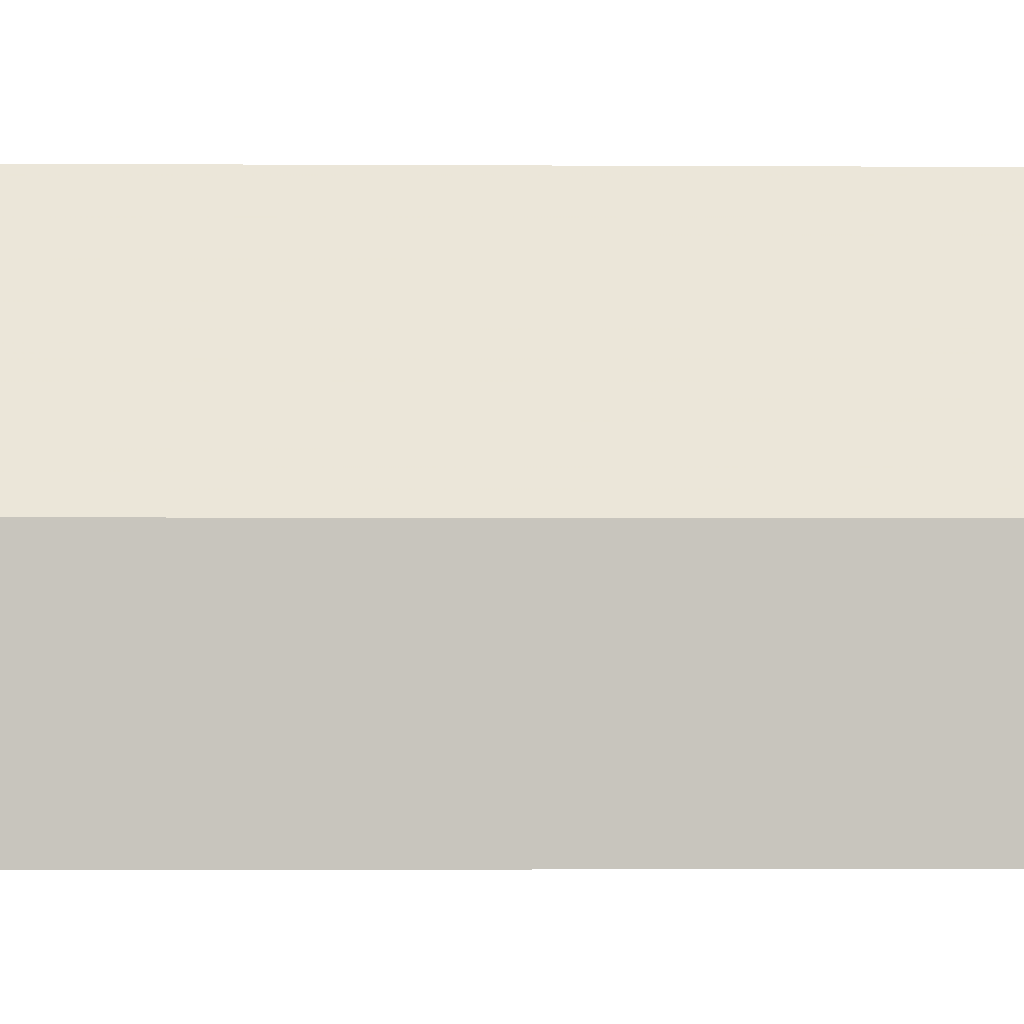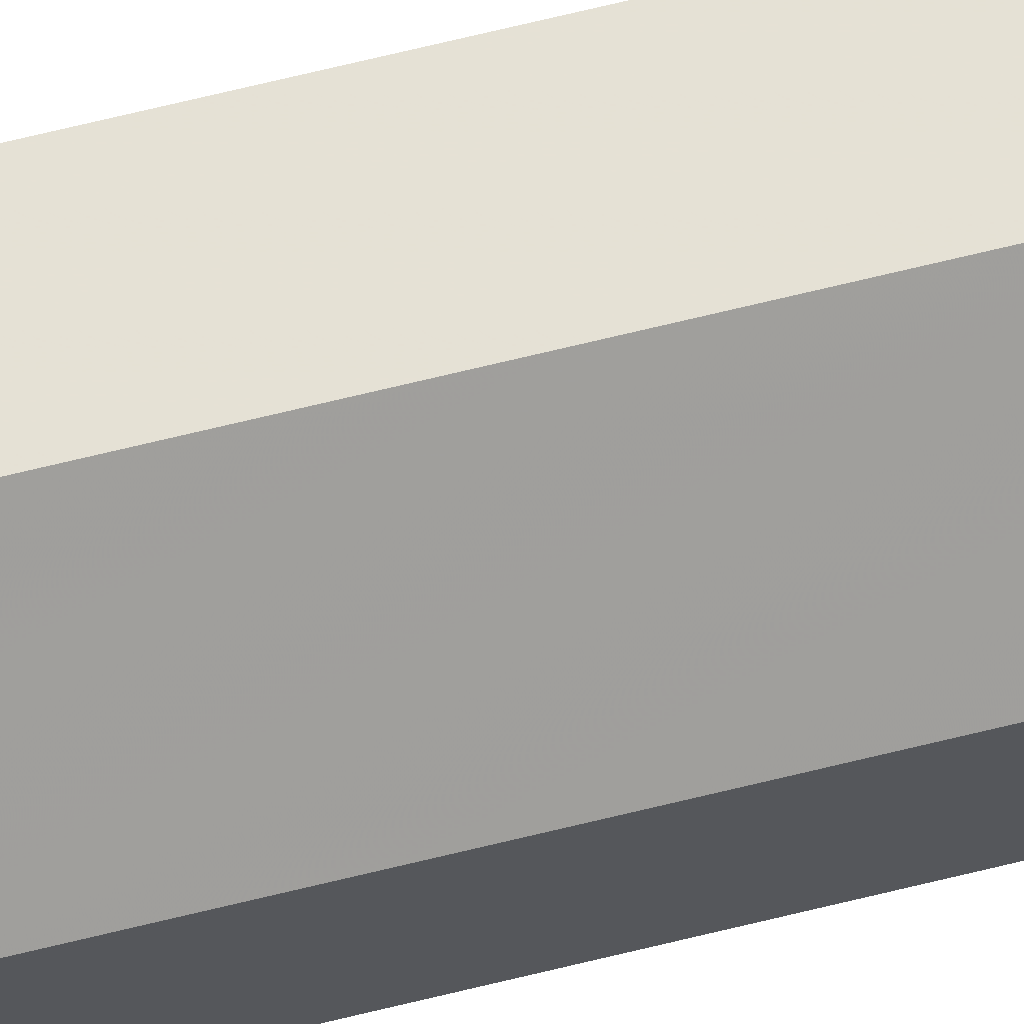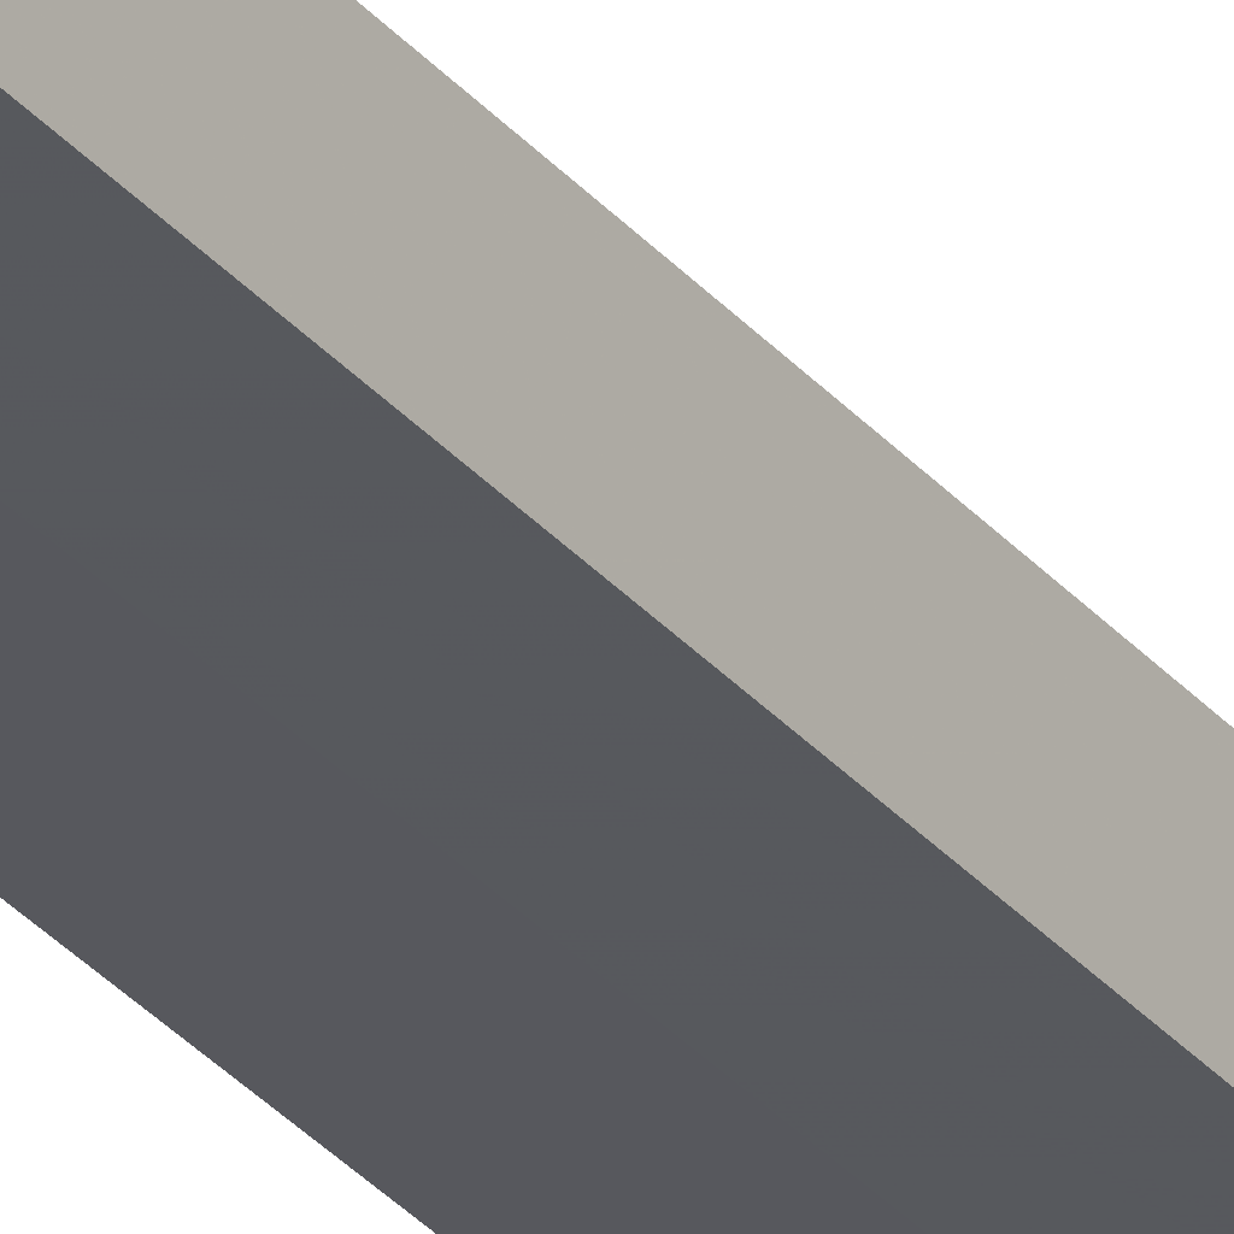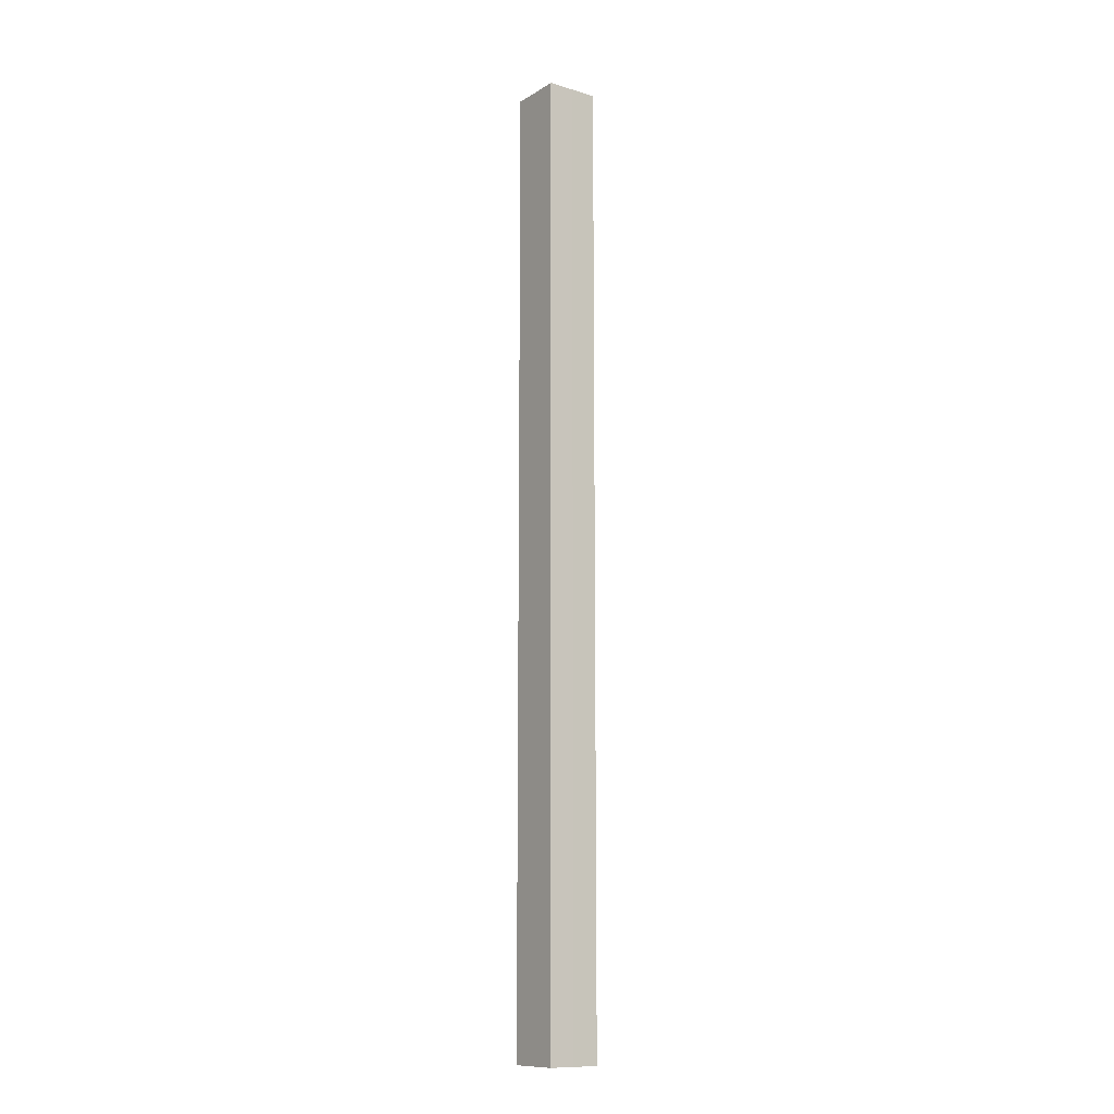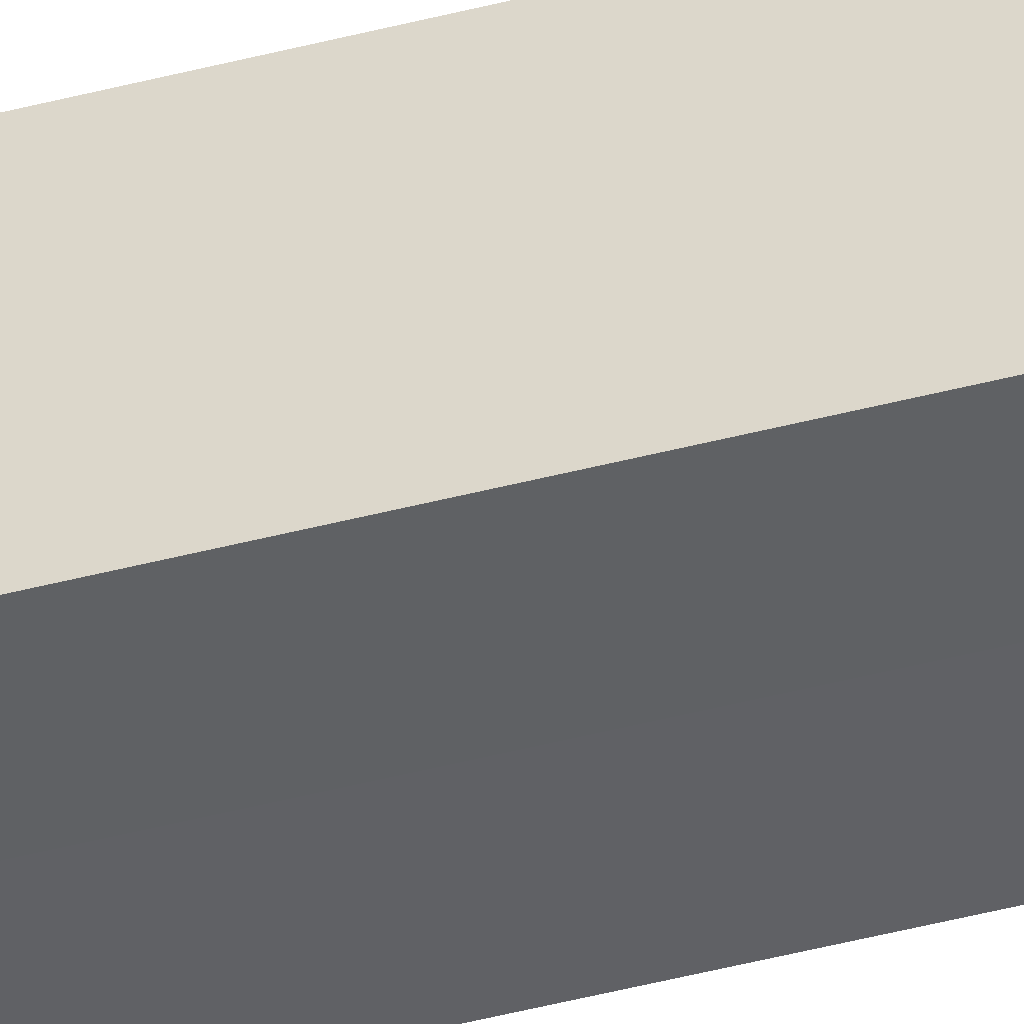
<metadata>
{"format":"obj","ext":"obj","renderer":"f3d","projection":"perspective","resolution":1024,"background":"white","views":[{"elev":-0.3,"azim":-99.2,"up":"+Y"},{"elev":65.0,"azim":-104.2,"up":"+Y"},{"elev":-29.0,"azim":-149.1,"up":"+Y"},{"elev":-11.7,"azim":54.2,"up":"+Z"},{"elev":-47.4,"azim":106.3,"up":"+Y"}]}
</metadata>
<code>
o 29694
v 2224 1882 23.39
v 2224 1882 23.39
v 2224 1882 23.75
v 2224 1882 23.39
v 2224 1882 23.75
v 2224 1882 23.39
v 2224 1882 23.75
v 2224 1882 23.39
v 2224 1882 23.75
v 2224 1882 23.39
v 2224 1882 23.39
v 2224 1882 23.39
v 2224 1882 23.39
v 2224 1882 23.39
v 2224 1882 23.39
v 2224 1882 23.39
v 2224 1882 23.75
v 2224 1882 23.75
v 2224 1882 23.75
v 2224 1882 23.75
v 2224 1882 23.75
v 2224 1882 23.39
v 2224 1882 23.75
v 2224 1882 23.39
v 2224 1882 23.75
v 2224 1882 23.39
v 2224 1882 23.39
v 2224 1882 23.39
v 2224 1882 23.39
v 2224 1882 23.75
v 2224 1882 23.39
v 2224 1882 23.39
v 2224 1882 23.39
v 2224 1882 23.75
v 2224 1882 23.39
v 2224 1882 23.75
v 2224 1882 23.75
v 2224 1882 23.75
v 2224 1882 23.75
v 2224 1882 23.75
v 2224 1882 23.75
v 2224 1882 23.75
v 2224 1882 23.75
v 2224 1882 23.75
f 1 2 3
f 4 1 5
f 5 6 7
f 7 8 9
f 10 11 8
f 10 12 11
f 10 8 13
f 10 14 12
f 10 13 15
f 10 16 14
f 10 15 16
f 17 14 18
f 19 15 20
f 21 22 17
f 23 24 19
f 25 26 21
f 27 28 23
f 28 29 30
f 31 32 25
f 32 33 34
f 33 35 36
f 37 38 39
f 37 40 38
f 37 39 41
f 37 42 40
f 37 41 43
f 37 44 42
f 37 43 44

</code>
